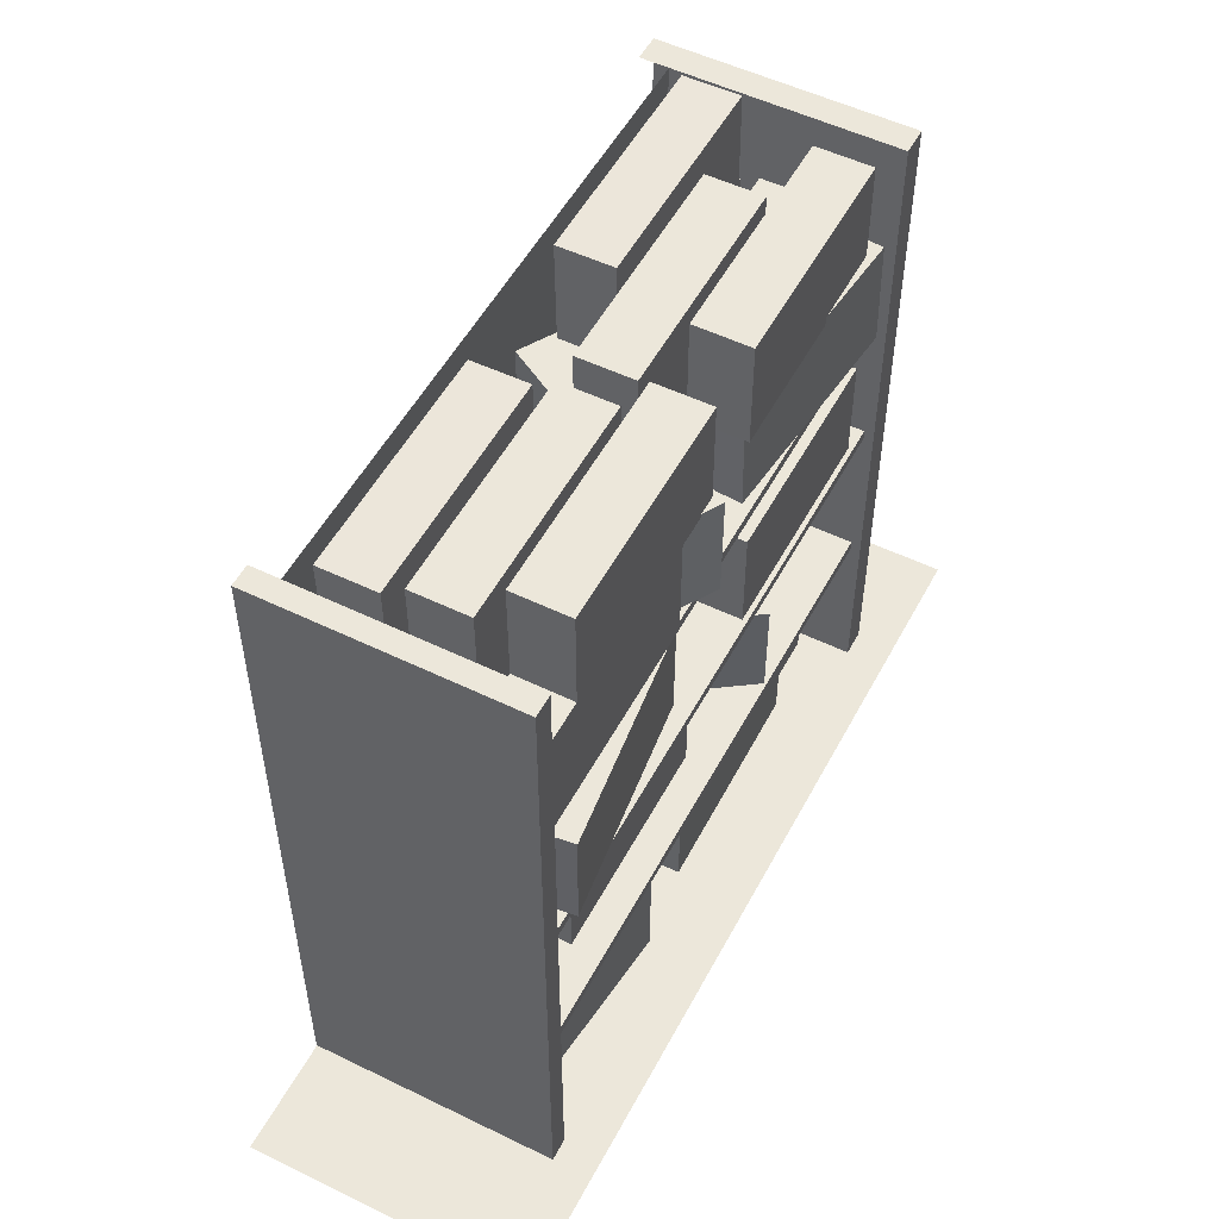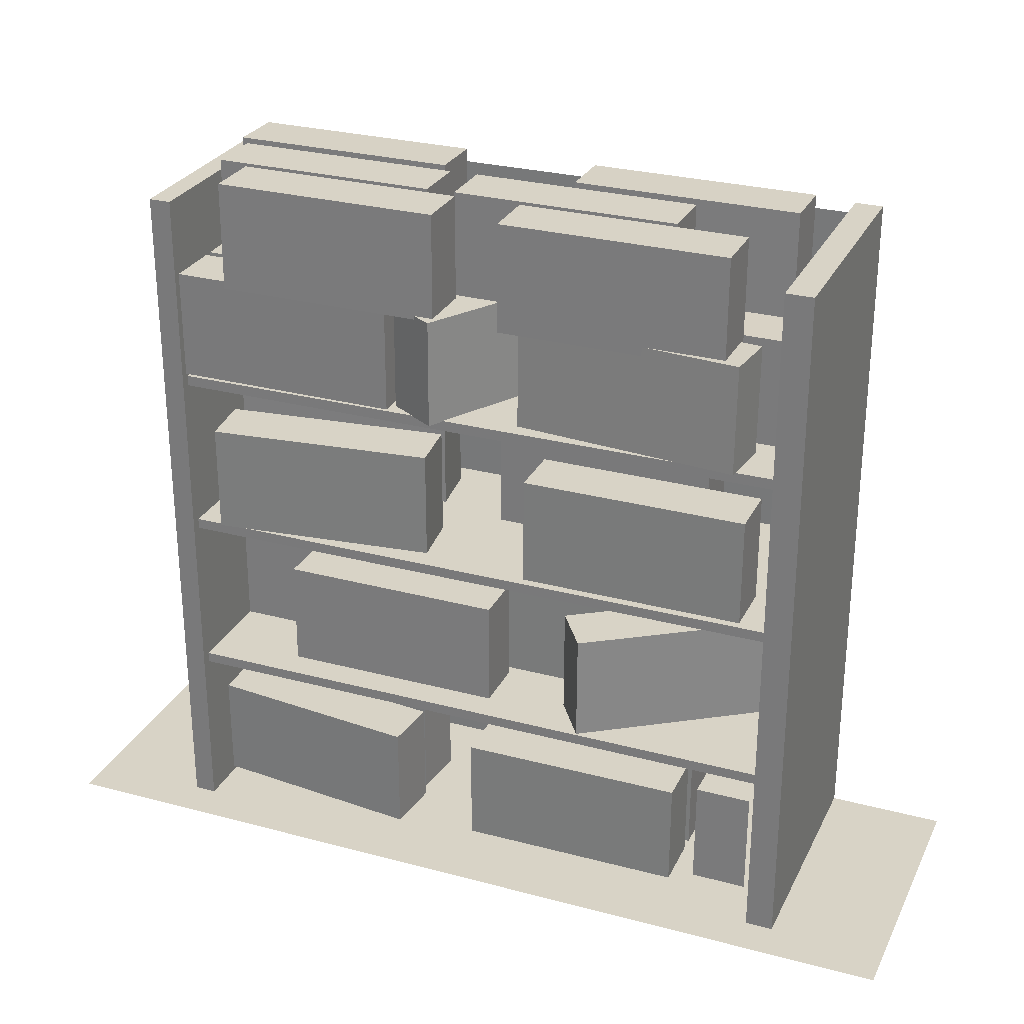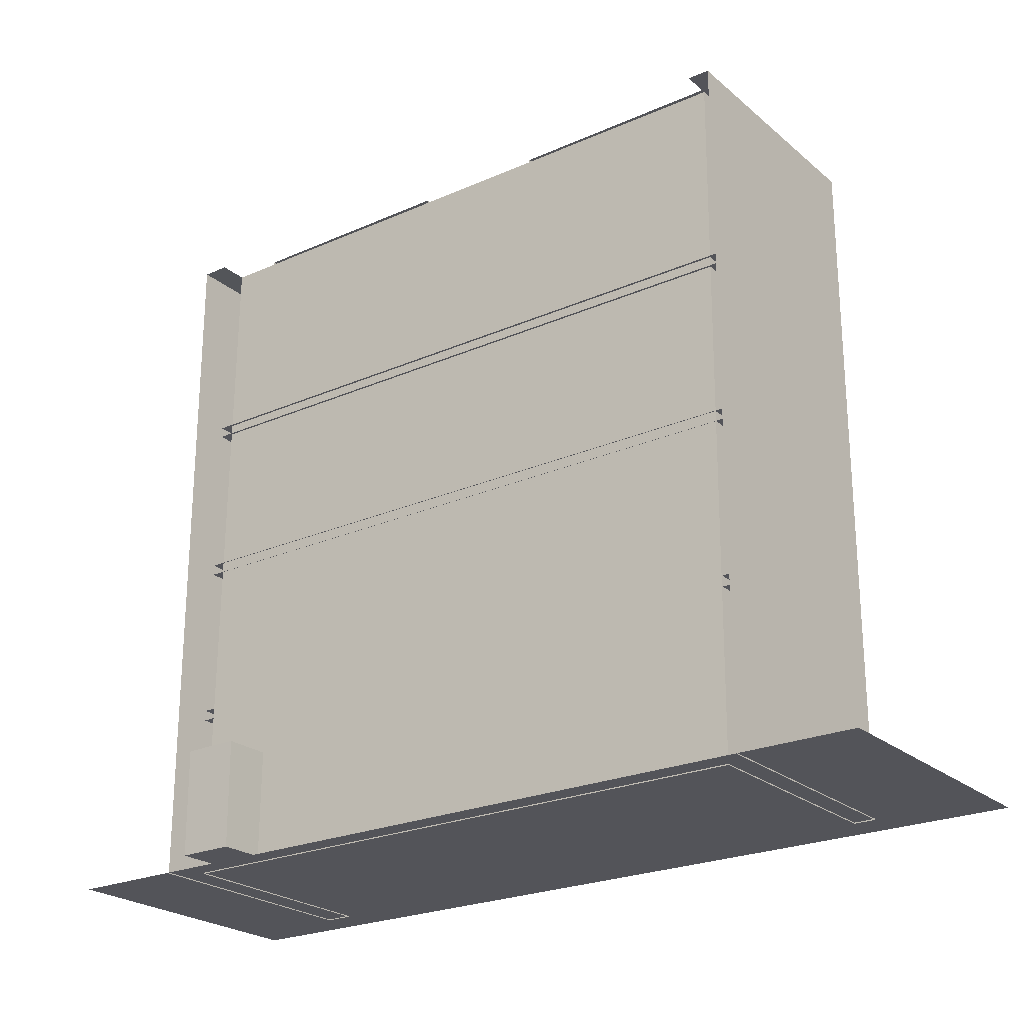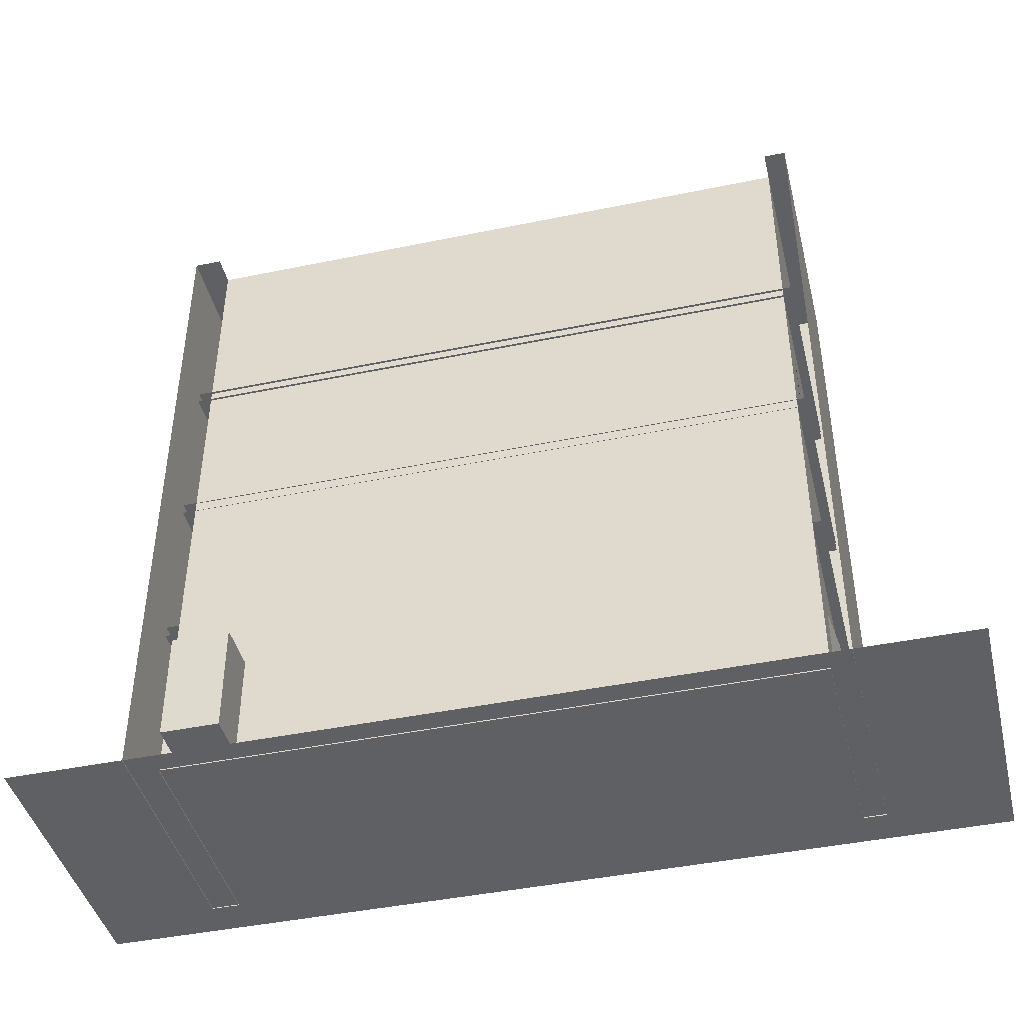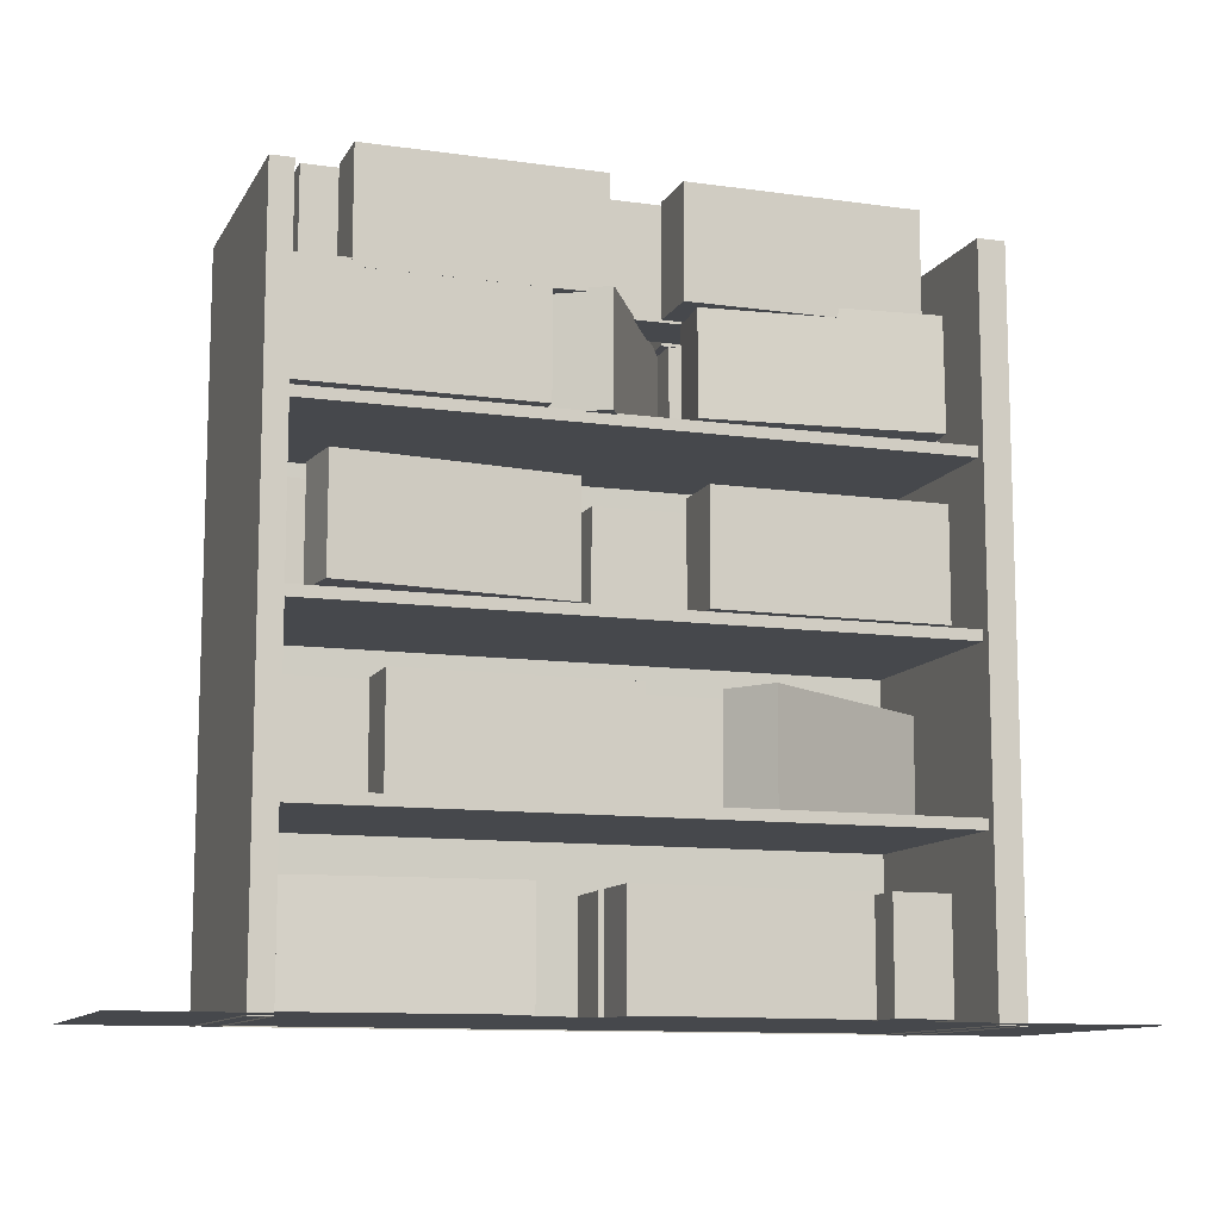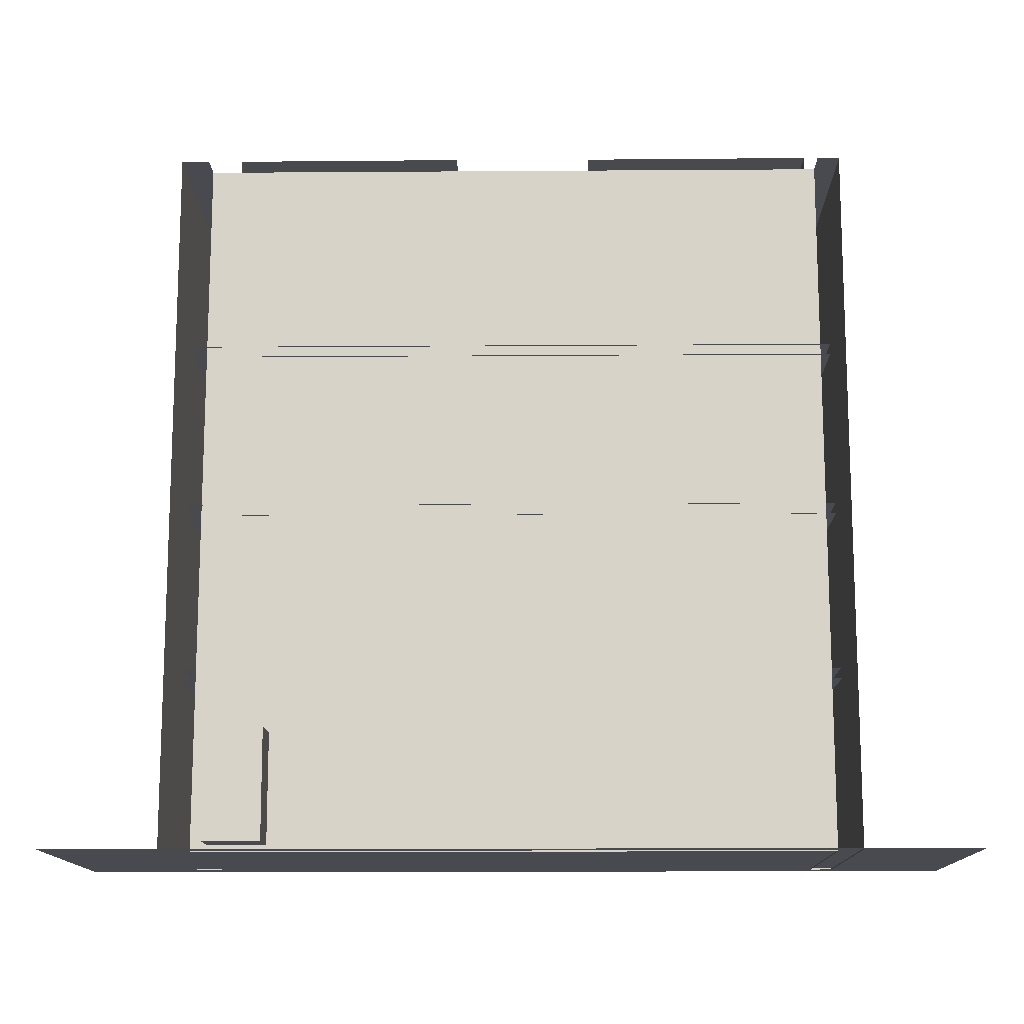
<metadata>
{"format":"obj","ext":"obj","renderer":"f3d","projection":"perspective","resolution":1024,"background":"white","views":[{"elev":52.7,"azim":-62.4,"up":"+Z"},{"elev":27.9,"azim":22.1,"up":"+Z"},{"elev":-23.9,"azim":-143.7,"up":"+Z"},{"elev":-43.5,"azim":-166.3,"up":"+Z"},{"elev":-11.1,"azim":-18.8,"up":"+Z"},{"elev":-13.5,"azim":-179.1,"up":"+Z"}]}
</metadata>
<code>
v -6.21 1.92 3.668
v -1.697 1.92 3.657
v -1.697 0.7954 3.656
v -6.21 0.7954 3.666
v -1.692 0.7928 5.834
v -6.205 0.7927 5.844
v -1.692 1.918 5.835
v -6.205 1.918 5.846
v -6.203 1.701 3.656
v -1.69 1.701 3.646
v -1.69 0.576 3.649
v -6.203 0.576 3.659
v -1.685 0.5819 5.827
v -6.198 0.582 5.837
v -1.685 1.707 5.824
v -6.198 1.707 5.834
v -5.661 -0.444 7.075
v -1.179 0.08211 7.067
v -1.048 -1.035 7.062
v -5.53 -1.561 7.071
v -1.043 -1.043 9.24
v -5.525 -1.569 9.249
v -1.174 0.07398 9.245
v -5.656 -0.4521 9.253
v -6.189 1.943 0.2181
v -1.701 1.473 0.206
v -1.818 0.3544 0.2018
v -6.306 0.8244 0.2139
v -1.813 0.3457 2.38
v -6.301 0.8157 2.392
v -1.696 1.465 2.384
v -6.184 1.935 2.396
v -6.208 1.772 7.076
v -1.726 2.299 7.066
v -1.595 1.181 7.066
v -6.077 0.6551 7.076
v -1.59 1.182 9.244
v -6.072 0.6559 9.254
v -1.721 2.299 9.244
v -6.203 1.773 9.254
v -6.203 2.369 10.37
v -1.69 2.37 10.36
v -1.69 1.245 10.37
v -6.202 1.244 10.38
v -1.685 1.261 12.54
v -6.197 1.26 12.55
v -1.685 2.386 12.54
v -6.198 2.385 12.55
v -6.203 0.9996 10.37
v -1.69 1 10.36
v -1.69 -0.1246 10.36
v -6.202 -0.1255 10.37
v -1.685 -0.1222 12.54
v -6.197 -0.1231 12.55
v -1.685 1.003 12.54
v -6.198 1.002 12.55
v -6.203 -0.2792 10.37
v -1.69 -0.2786 10.36
v -1.69 -1.404 10.36
v -6.202 -1.404 10.37
v -1.685 -1.405 12.54
v -6.197 -1.406 12.55
v -1.685 -0.2802 12.54
v -6.198 -0.2809 12.55
v 1.371 2.354 10.37
v 5.884 2.355 10.36
v 5.884 1.23 10.38
v 1.371 1.229 10.39
v 5.889 1.276 12.56
v 1.376 1.276 12.57
v 5.889 2.401 12.54
v 1.376 2.4 12.55
v 1.558 0.9931 10.37
v 6.071 0.994 10.36
v 6.071 -0.131 10.37
v 1.558 -0.1319 10.38
v 6.076 -0.1158 12.54
v 1.563 -0.1166 12.55
v 6.076 1.009 12.54
v 1.563 1.008 12.55
v 1.122 -0.08771 10.36
v 5.614 -0.5181 10.36
v 5.507 -1.638 10.39
v 1.015 -1.207 10.39
v 5.512 -1.592 12.56
v 1.02 -1.161 12.57
v 5.619 -0.4719 12.54
v 1.127 -0.04147 12.54
v 1.216 2.365 12.39
v 5.729 2.366 12.38
v 5.729 1.241 12.39
v 1.217 1.24 12.4
v 5.734 1.265 14.57
v 1.221 1.265 14.58
v 5.734 2.39 14.56
v 1.221 2.39 14.57
v -0.7417 0.9967 12.39
v 3.771 0.9976 12.38
v 3.771 -0.1275 12.38
v -0.7415 -0.1283 12.39
v 3.776 -0.1193 14.56
v -0.7365 -0.1202 14.57
v 3.776 1.006 14.56
v -0.7368 1.005 14.57
v 0.6798 -0.2837 12.39
v 5.193 -0.2828 12.38
v 5.193 -1.408 12.38
v 0.68 -1.409 12.39
v 5.198 -1.401 14.56
v 0.685 -1.402 14.57
v 5.198 -0.2758 14.56
v 0.6848 -0.2767 14.57
v -6.057 2.365 12.39
v -1.544 2.366 12.38
v -1.544 1.241 12.39
v -6.056 1.24 12.4
v -1.539 1.265 14.57
v -6.052 1.265 14.58
v -1.539 2.39 14.56
v -6.052 2.39 14.57
v -5.821 0.9967 12.39
v -1.308 0.9976 12.38
v -1.308 -0.1275 12.38
v -5.821 -0.1283 12.39
v -1.303 -0.1193 14.56
v -5.816 -0.1202 14.57
v -1.303 1.006 14.56
v -5.816 1.005 14.57
v -5.172 -0.2837 12.39
v -0.6589 -0.2828 12.38
v -0.6586 -1.408 12.38
v -5.171 -1.409 12.39
v -0.6537 -1.401 14.56
v -5.166 -1.402 14.57
v -0.6539 -0.2758 14.56
v -5.167 -0.2767 14.57
v -4.318 0.3797 3.656
v 0.1947 0.3797 3.646
v 0.1947 -0.7454 3.649
v -4.318 -0.7453 3.659
v 0.1996 -0.7394 5.827
v -4.313 -0.7394 5.837
v 0.1996 0.3856 5.824
v -4.313 0.3856 5.834
v -6.189 0.5313 0.2181
v -1.701 0.06133 0.206
v -1.818 -1.058 0.2018
v -6.306 -0.5876 0.2139
v -1.813 -1.066 2.38
v -6.301 -0.5963 2.392
v -1.696 0.05262 2.384
v -6.184 0.5226 2.396
v -1.687 1.702 3.656
v 2.825 1.702 3.646
v 2.825 0.5772 3.648
v -1.687 0.5773 3.658
v 2.83 0.5807 5.826
v -1.682 0.5807 5.836
v 2.83 1.706 5.824
v -1.682 1.706 5.834
v 1.175 -0.155 7.042
v 5.688 -0.1543 7.032
v 5.688 -1.279 7.034
v 1.175 -1.28 7.044
v 5.693 -1.276 9.212
v 1.18 -1.276 9.222
v 5.693 -0.1506 9.21
v 1.18 -0.1513 9.22
v -0.1964 1.703 0.2172
v 4.316 1.703 0.2069
v 4.316 0.5775 0.2084
v -0.1964 0.5775 0.2187
v 4.321 0.5805 2.386
v -0.1915 0.5805 2.397
v 4.321 1.706 2.385
v -0.1915 1.706 2.395
v 5.911 3.943 0.224
v 5.911 -0.5701 0.2421
v 4.786 -0.5701 0.2446
v 4.786 3.943 0.2265
v 4.791 -0.5614 2.423
v 4.791 3.951 2.404
v 5.916 -0.5614 2.42
v 5.916 3.951 2.402
v -0.2191 2.046 7.042
v 4.294 2.046 7.032
v 4.294 0.9209 7.031
v -0.2191 0.9209 7.041
v 4.299 0.9189 9.209
v -0.2142 0.9189 9.219
v 4.299 2.044 9.21
v -0.2142 2.044 9.22
v 5.476 2.156 5.823
v 1.743 -0.3792 5.835
v 2.375 -1.31 5.835
v 6.108 1.226 5.823
v 2.37 -1.313 3.657
v 6.103 1.223 3.645
v 1.738 -0.3819 3.657
v 5.471 2.154 3.645
v 0.638 2.832 12.45
v -1.637 -1.065 12.46
v -0.665 -1.632 12.46
v 1.61 2.265 12.44
v -0.6753 -1.634 10.28
v 1.599 2.264 10.26
v -1.647 -1.067 10.28
v 0.6277 2.831 10.27
v -0.1965 0.2662 0.2172
v 4.316 0.3016 0.2068
v 4.325 -0.8234 0.2084
v -0.1876 -0.8588 0.2187
v 4.33 -0.8204 2.386
v -0.1827 -0.8558 2.397
v 4.321 0.3046 2.385
v -0.1915 0.2692 2.395
v -6.635 -1.553 0.09994
v -6.197 -1.553 0.09994
v -6.197 -1.553 14.11
v -6.635 -1.553 14.11
v -6.197 2.884 14.11
v -6.197 3.46 14.11
v -6.635 3.46 14.11
v 6.812 3.458 0.09994
v 6.812 3.46 14.11
v 6.812 -1.553 14.11
v 6.812 -1.553 0.1023
v -6.635 3.46 0.09994
v -6.197 3.02 0.09994
v 6.261 3.02 0.09994
v 6.261 2.884 14.11
v 6.261 3.46 14.11
v 6.261 -1.553 14.11
v 6.261 -1.553 0.1023
v -6.387 -1.356 10.09
v 6.532 -1.356 10.09
v 6.532 -1.356 10.3
v -6.387 -1.356 10.3
v 6.532 2.969 10.3
v -6.387 2.969 10.3
v -6.387 2.969 10.09
v 6.532 2.969 10.09
v 6.532 2.963 10.09
v -6.387 2.963 10.09
v -6.387 -1.356 6.769
v 6.532 -1.356 6.769
v 6.532 -1.356 6.98
v -6.387 -1.356 6.98
v 6.532 2.969 6.98
v -6.387 2.969 6.98
v -6.387 2.963 6.769
v 6.532 2.963 6.769
v -6.387 -1.356 3.452
v 6.532 -1.356 3.452
v 6.532 -1.356 3.663
v -6.387 -1.356 3.663
v 6.532 2.969 3.663
v -6.387 2.969 3.663
v -6.387 2.963 3.452
v 6.532 2.963 3.452
v -7.206 -1.904 14.74
v 6.818 -1.904 14.74
v 6.818 3.268 14.74
v -7.206 3.268 14.74
v -7.206 -1.904 -1.448
v 6.818 -1.904 -1.448
v 6.818 -1.904 13.99
v -7.206 -1.904 13.99
v 6.818 3.268 -1.448
v 6.818 3.268 13.99
v -7.206 3.268 -1.448
v -7.206 3.268 13.99
v -8.966 -2.348 0.1214
v 9.143 -2.348 0.1214
v 9.143 3.448 0.1214
v -8.966 3.448 0.1214
g MoneyStack6 money geometry props
f 1 2 3 4
f 4 3 5 6
f 6 5 7 8
f 2 7 5 3
f 8 1 4 6
g MoneyStack7 money geometry props
f 9 10 11 12
f 12 11 13 14
f 14 13 15 16
f 10 15 13 11
f 16 9 12 14
g MoneyStack9 money geometry props
f 17 18 19 20
f 20 19 21 22
f 22 21 23 24
f 18 23 21 19
f 24 17 20 22
g MoneyStack10 money geometry props
f 25 26 27 28
f 28 27 29 30
f 30 29 31 32
f 26 31 29 27
f 32 25 28 30
g MoneyStack14 money geometry props
f 33 34 35 36
f 36 35 37 38
f 38 37 39 40
f 34 39 37 35
f 40 33 36 38
g MoneyStack16 money geometry props
f 41 42 43 44
f 44 43 45 46
f 46 45 47 48
f 42 47 45 43
f 48 41 44 46
g MoneyStack19 money geometry props
f 49 50 51 52
f 52 51 53 54
f 54 53 55 56
f 50 55 53 51
f 56 49 52 54
g MoneyStack20 money geometry props
f 57 58 59 60
f 60 59 61 62
f 62 61 63 64
f 58 63 61 59
f 64 57 60 62
g MoneyStack21 money geometry props
f 65 66 67 68
f 68 67 69 70
f 70 69 71 72
f 66 71 69 67
f 72 65 68 70
g MoneyStack22 money geometry props
f 73 74 75 76
f 76 75 77 78
f 78 77 79 80
f 74 79 77 75
f 80 73 76 78
g MoneyStack23 money geometry props
f 81 82 83 84
f 84 83 85 86
f 86 85 87 88
f 82 87 85 83
f 88 81 84 86
g MoneyStack25 money geometry props
f 89 90 91 92
f 92 91 93 94
f 94 93 95 96
f 90 95 93 91
f 96 89 92 94
g MoneyStack26 money geometry props
f 97 98 99 100
f 100 99 101 102
f 102 101 103 104
f 98 103 101 99
f 104 97 100 102
g MoneyStack27 money geometry props
f 105 106 107 108
f 108 107 109 110
f 110 109 111 112
f 106 111 109 107
f 112 105 108 110
g MoneyStack28 money geometry props
f 113 114 115 116
f 116 115 117 118
f 118 117 119 120
f 114 119 117 115
f 120 113 116 118
g MoneyStack29 money geometry props
f 121 122 123 124
f 124 123 125 126
f 126 125 127 128
f 122 127 125 123
f 128 121 124 126
g MoneyStack30 money geometry props
f 129 130 131 132
f 132 131 133 134
f 134 133 135 136
f 130 135 133 131
f 136 129 132 134
g MoneyStack31 money geometry props
f 137 138 139 140
f 140 139 141 142
f 142 141 143 144
f 138 143 141 139
f 144 137 140 142
g MoneyStack32 money geometry props
f 145 146 147 148
f 148 147 149 150
f 150 149 151 152
f 146 151 149 147
f 152 145 148 150
g MoneyStack3 money geometry props
f 153 154 155 156
f 156 155 157 158
f 158 157 159 160
f 154 159 157 155
f 160 153 156 158
g MoneyStack34 money geometry props
f 161 162 163 164
f 164 163 165 166
f 166 165 167 168
f 162 167 165 163
f 168 161 164 166
g MoneyStack35 money geometry props
f 169 170 171 172
f 172 171 173 174
f 174 173 175 176
f 170 175 173 171
f 176 169 172 174
g MoneyStack12 money geometry props
f 177 178 179 180
f 180 179 181 182
f 182 181 183 184
f 178 183 181 179
f 184 177 180 182
g MoneyStack13 money geometry props
f 185 186 187 188
f 188 187 189 190
f 190 189 191 192
f 186 191 189 187
f 192 185 188 190
g MoneyStack15 money geometry props
f 193 194 195 196
f 196 195 197 198
f 198 197 199 200
f 194 199 197 195
f 200 193 196 198
g MoneyStack24 money geometry props
f 201 202 203 204
f 204 203 205 206
f 206 205 207 208
f 202 207 205 203
f 208 201 204 206
g MoneyStack33 money geometry props
f 209 210 211 212
f 212 211 213 214
f 214 213 215 216
f 210 215 213 211
f 216 209 212 214
g polySurface2 shelf_A1 shelf geometry props
f 217 218 219 220
f 220 219 221 222 223
f 224 225 226 227
f 228 217 220 223
f 218 229 221 219
f 221 229 230 231
f 225 232 231 233 226
f 233 234 227 226
f 231 230 234 233
g polySurface3 shelf_A1 shelf geometry props
f 235 236 237 238
f 238 237 239 240
f 241 242 236 235
f 241 235 236 242
f 235 236 243 244
g polySurface4 shelf_A1 shelf geometry props
f 245 246 247 248
f 248 247 249 250
f 246 245 251 252
g polySurface5 shelf_A1 shelf geometry props
f 253 254 255 256
f 256 255 257 258
f 254 253 259 260
g collision_shelfTop collision props
f 261 262 263 264
g collision_shelf collision props
f 265 266 267 268
f 266 269 270 267
f 271 265 268 272
g shadow shadow props
f 273 274 275 276

</code>
